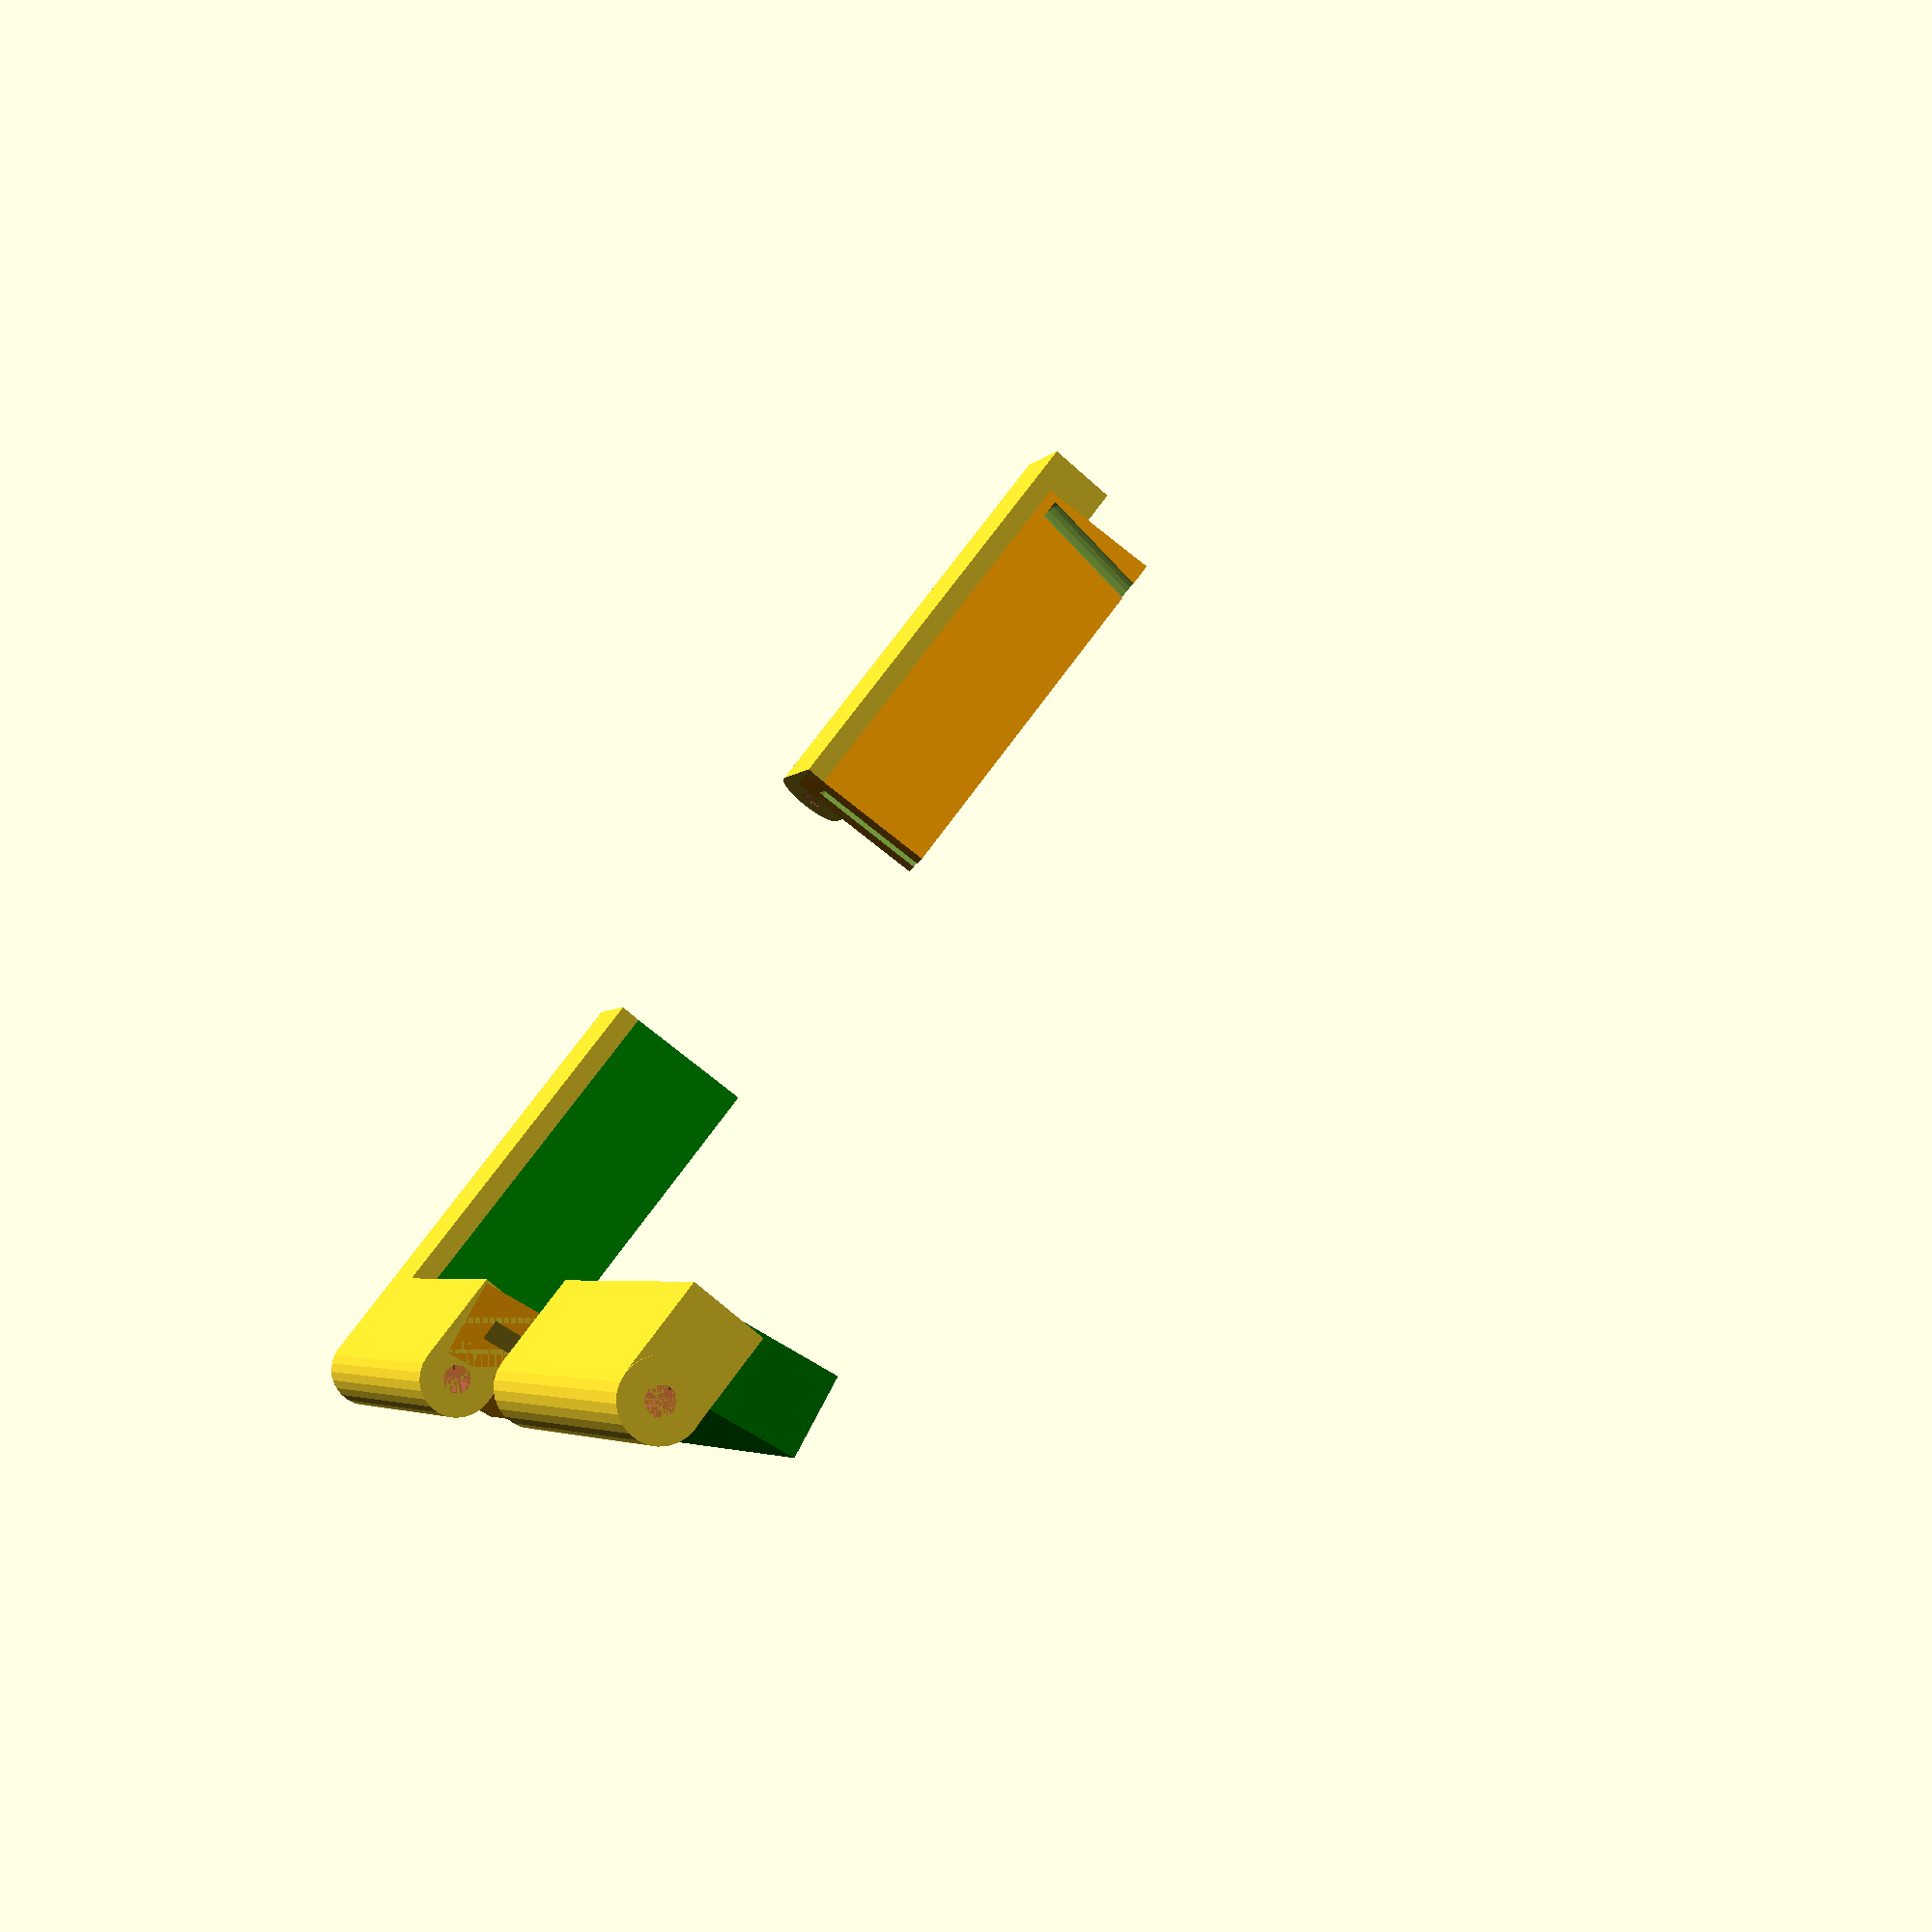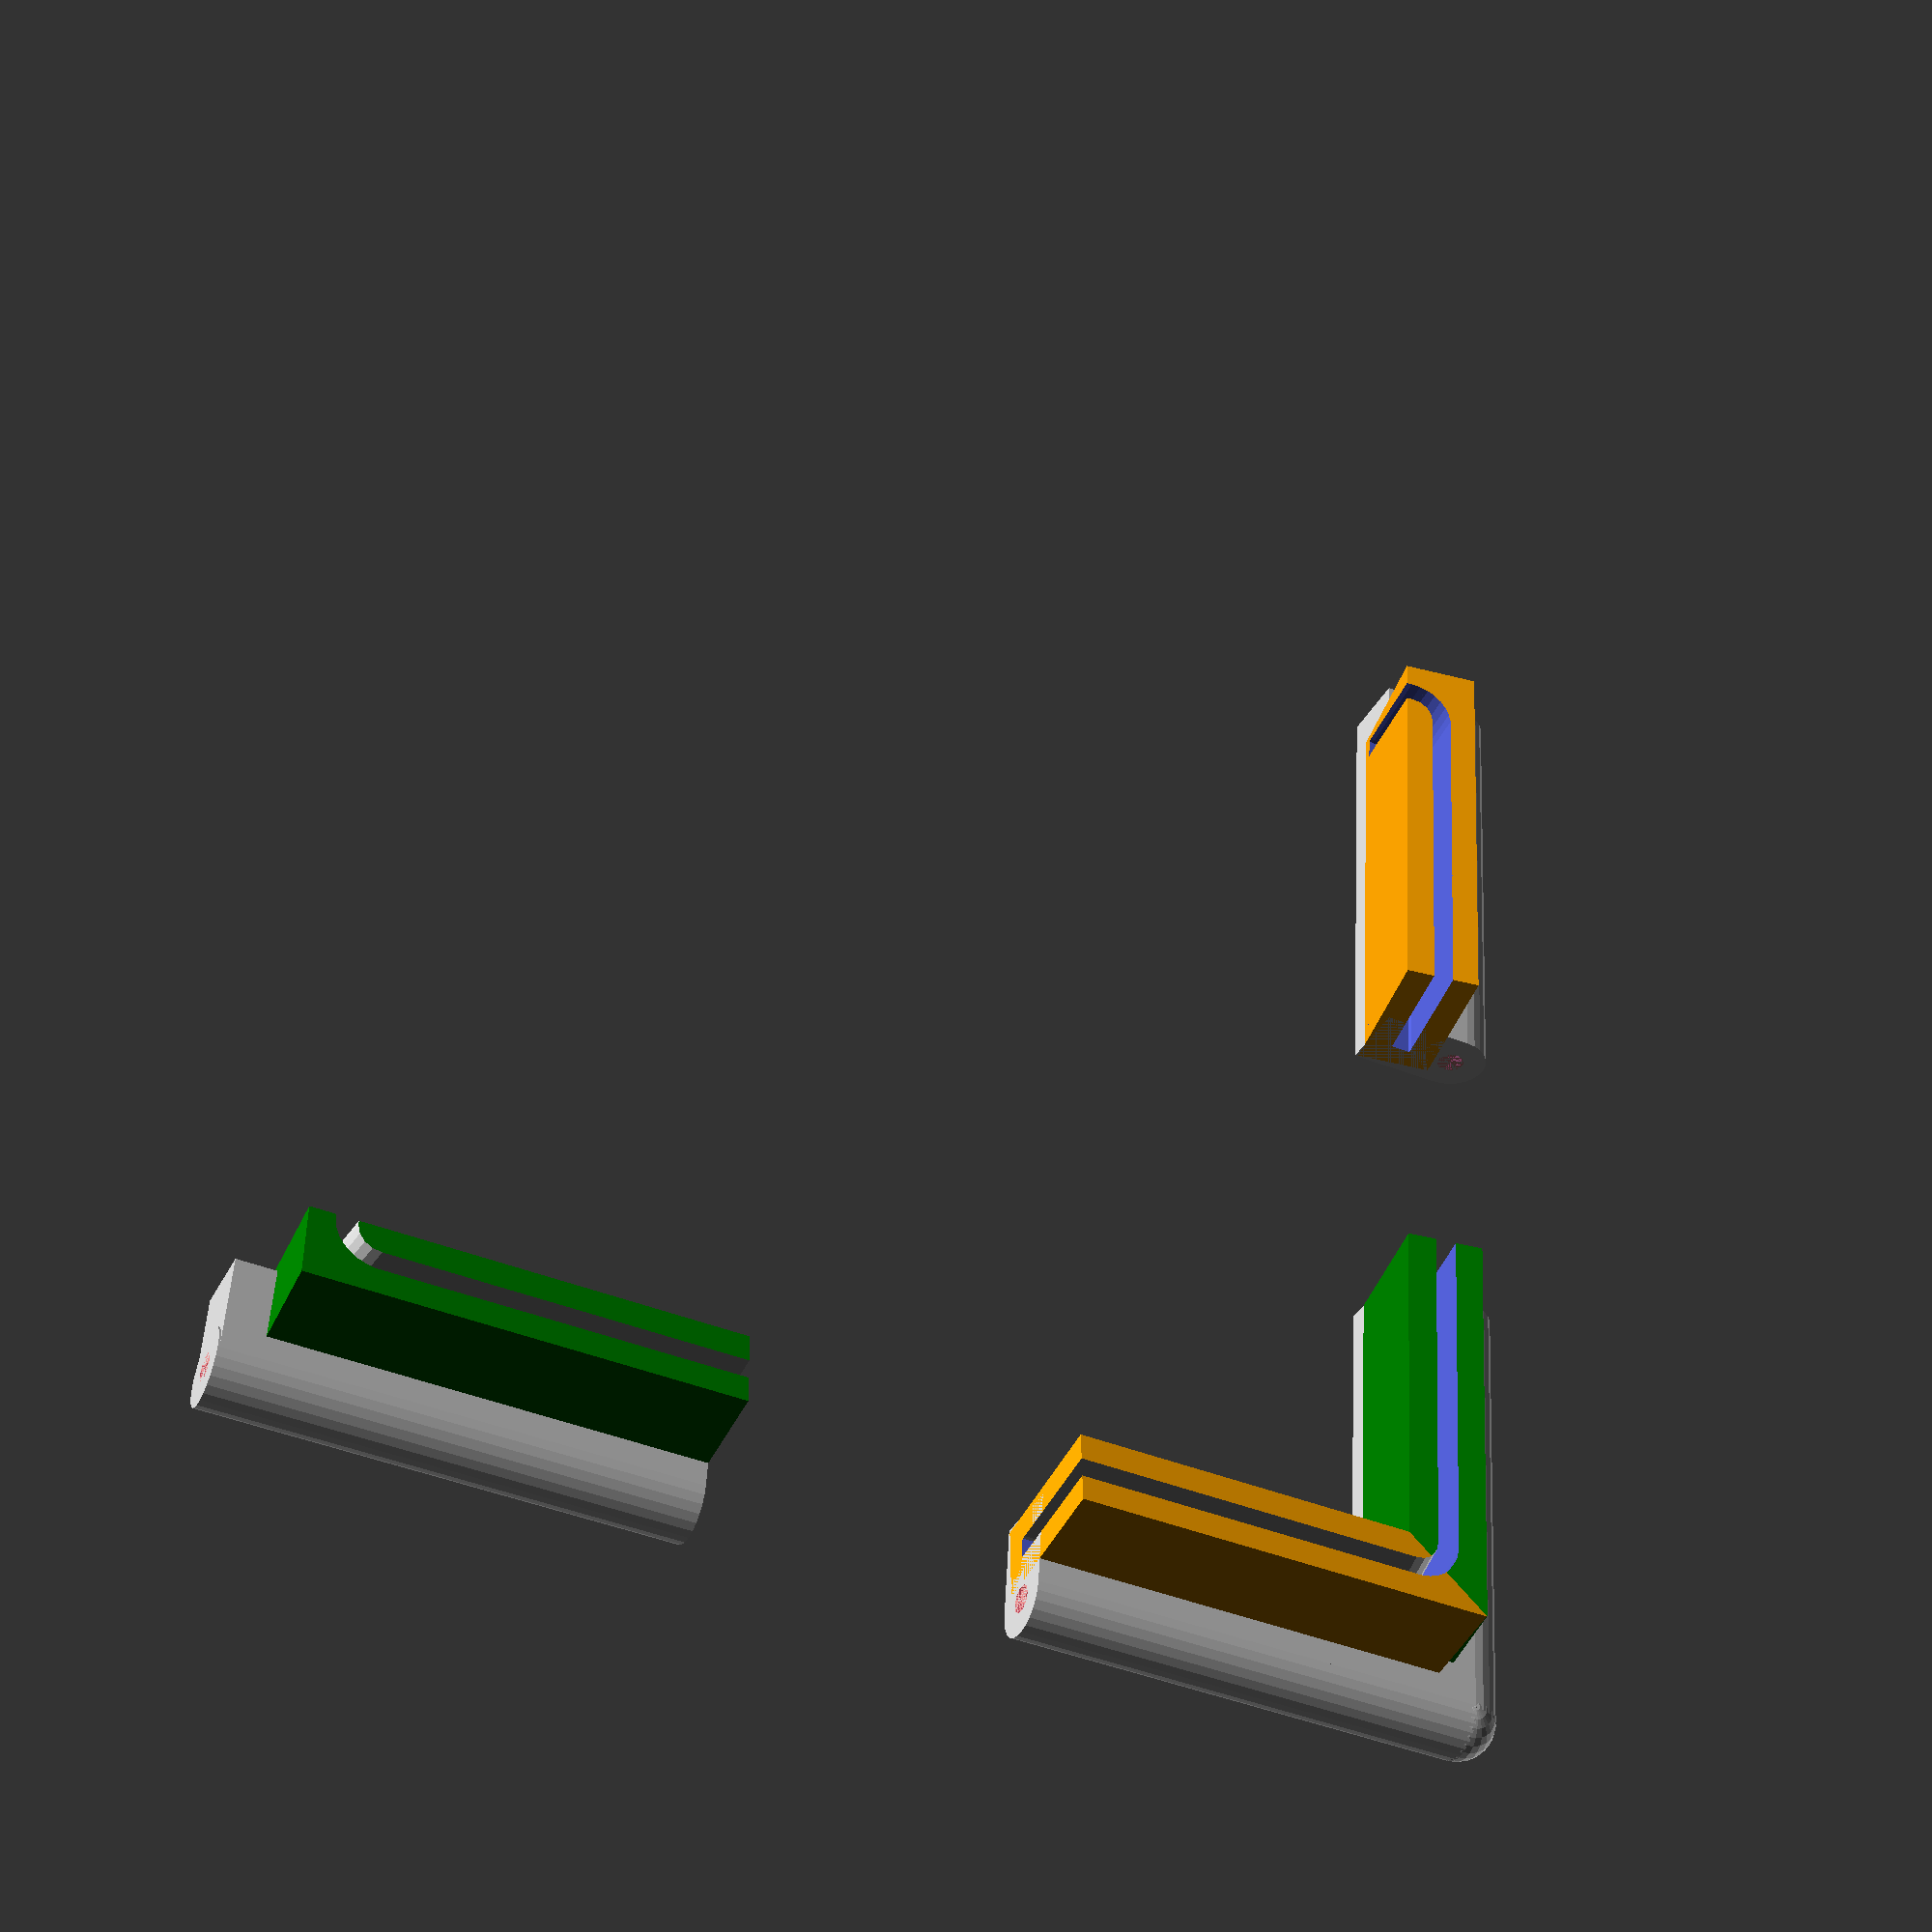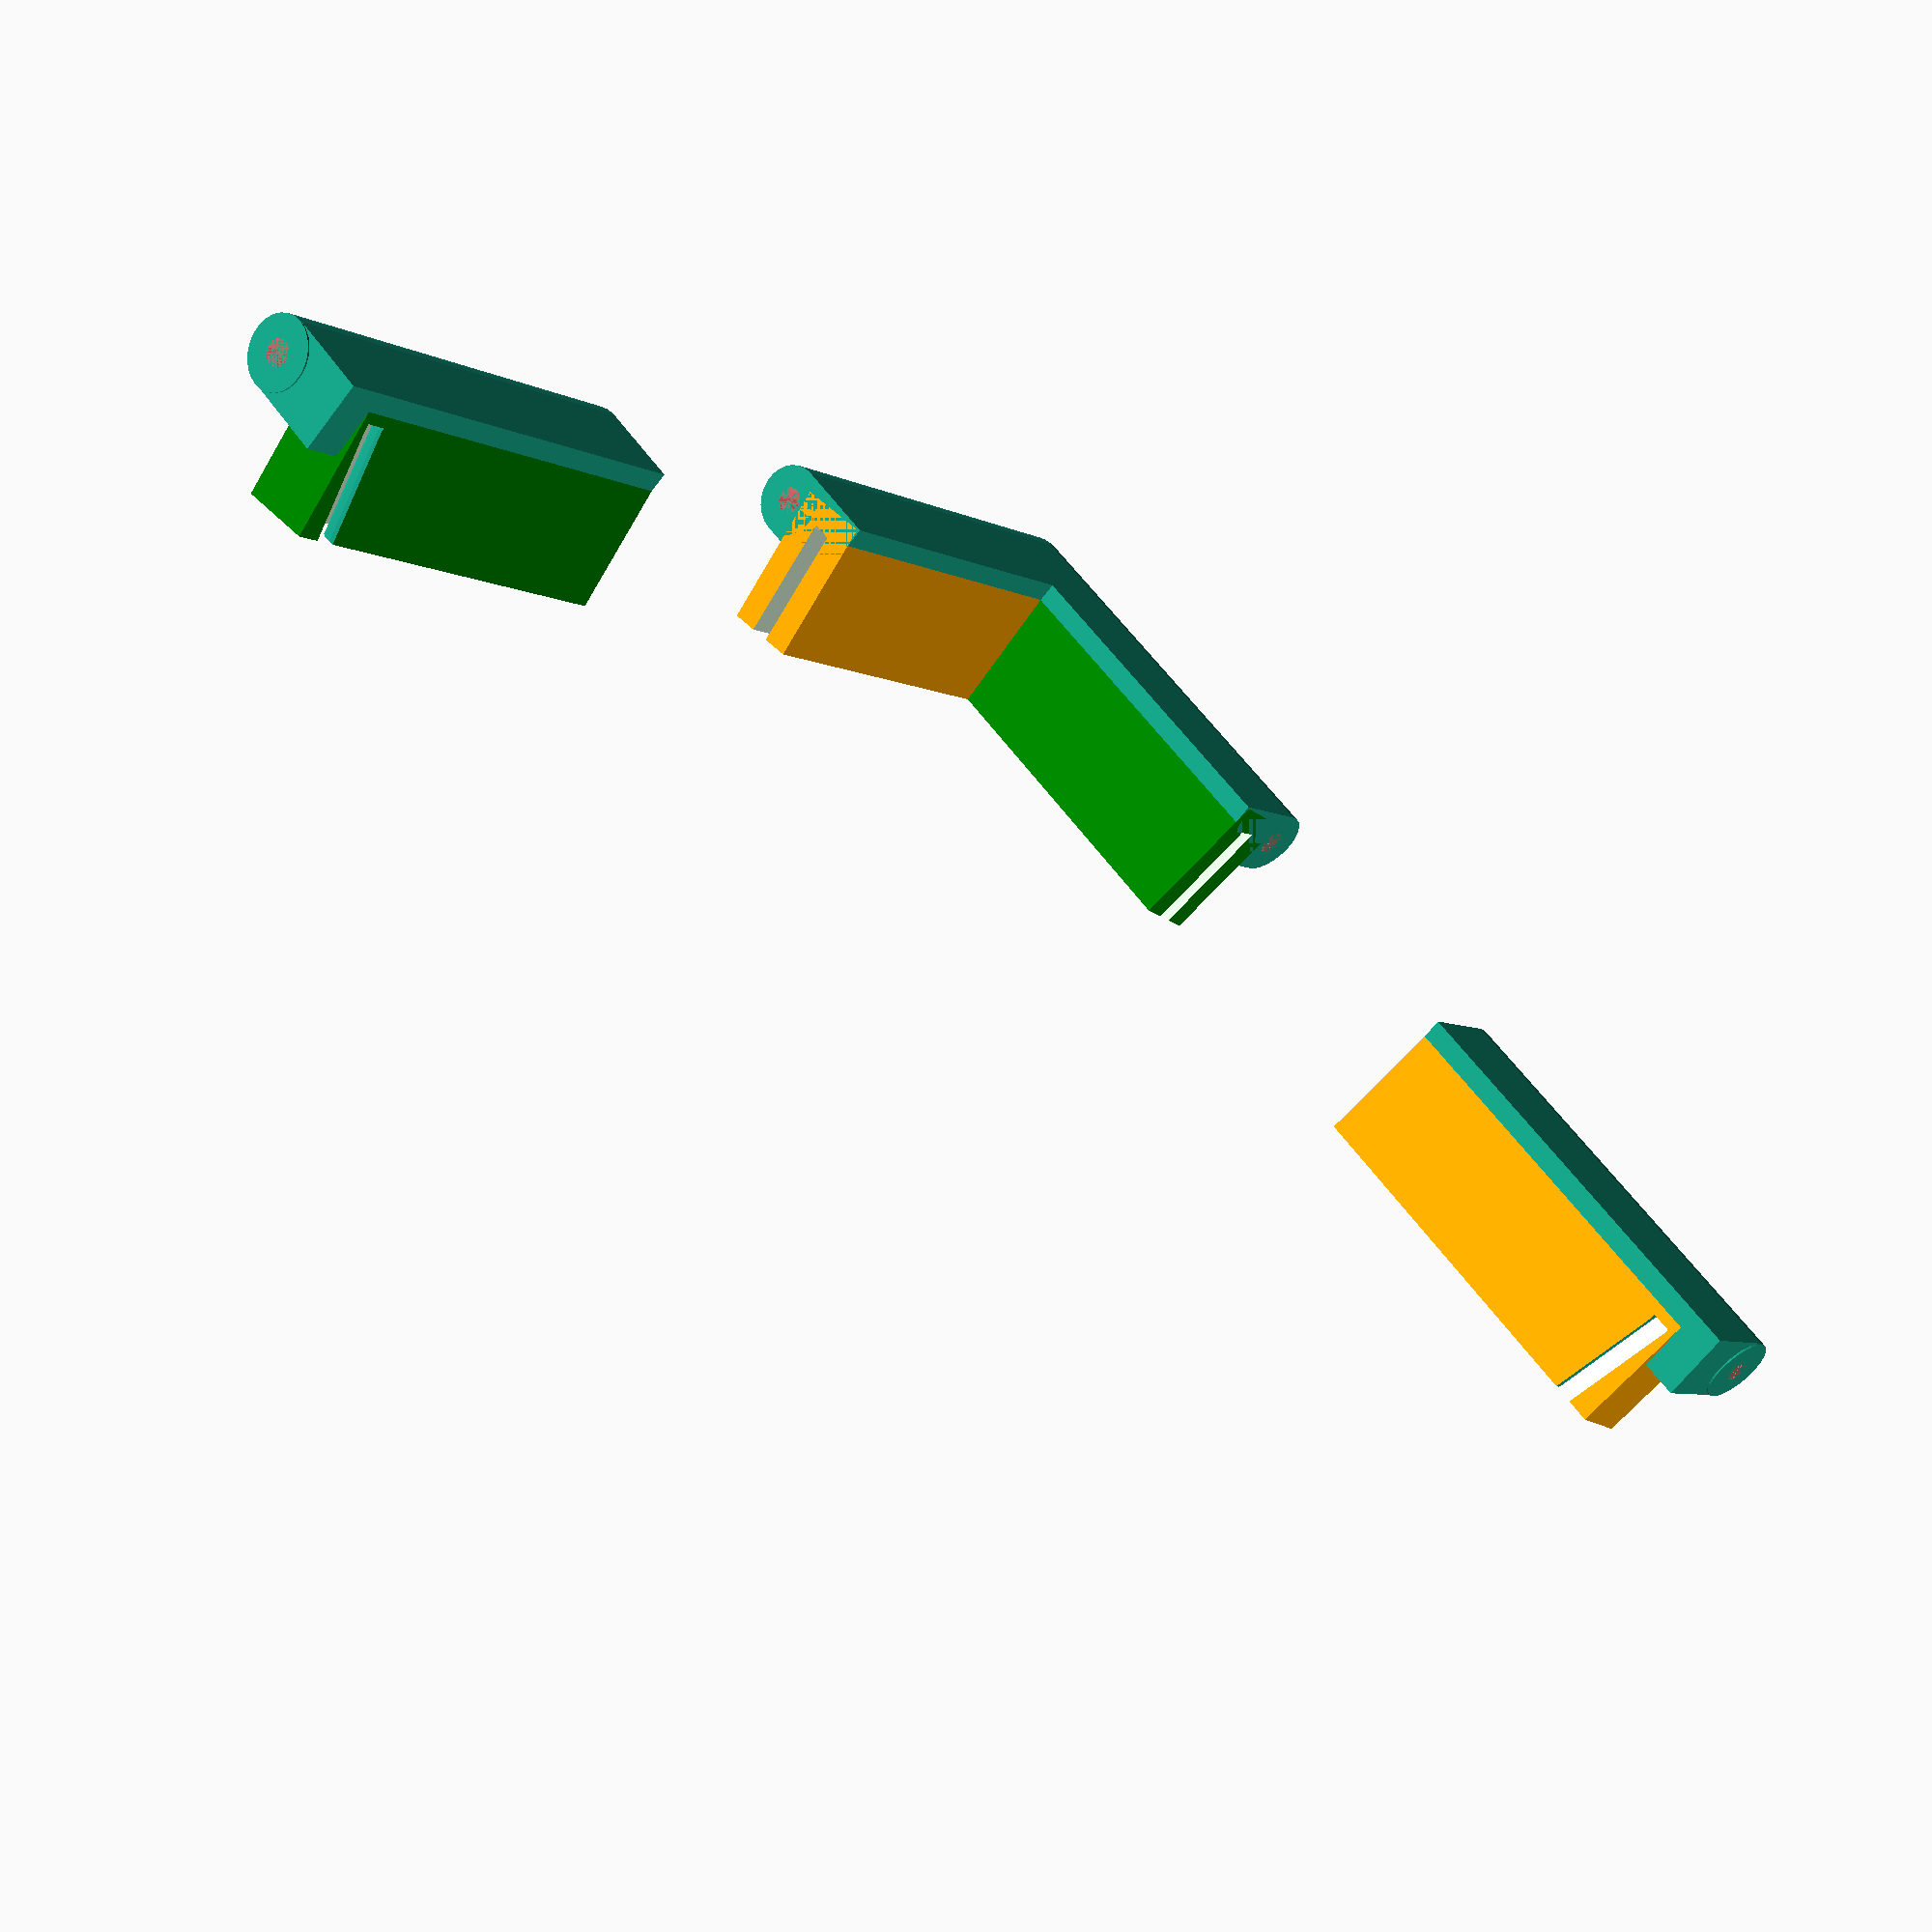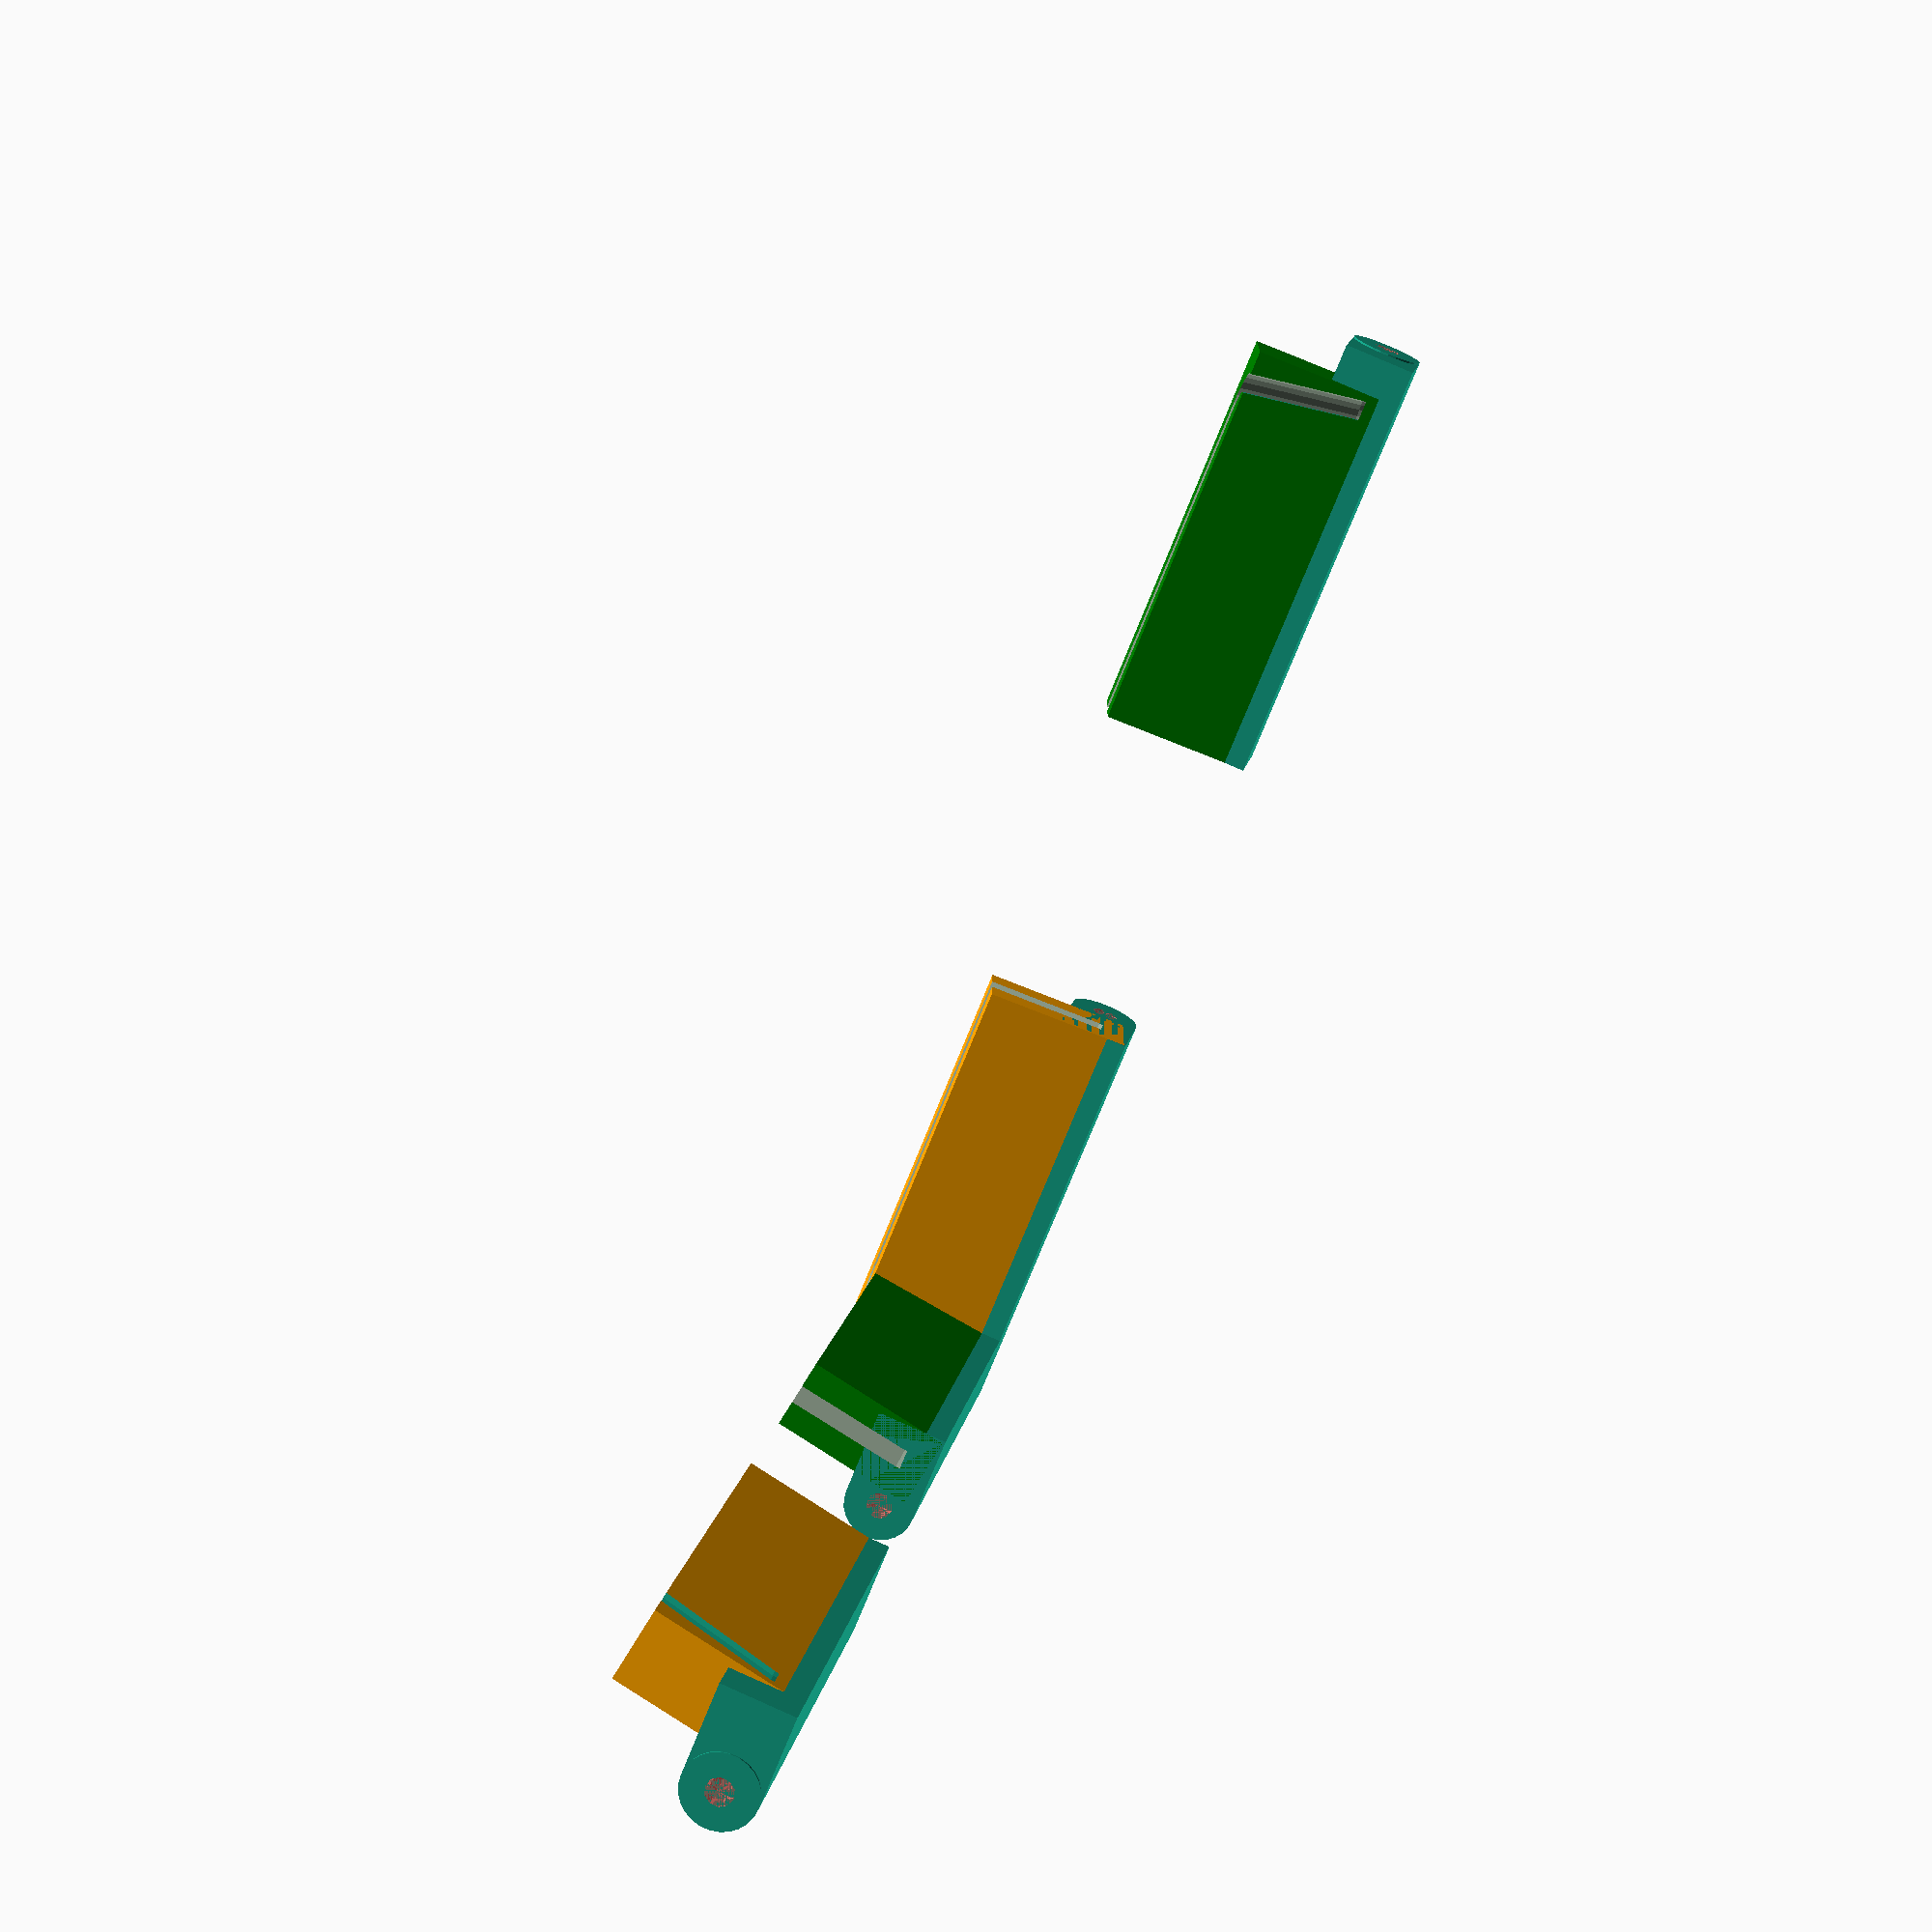
<openscad>

oe = 3.5+1;
pir = 5;   // rayon interne des coins du pot

pvw = 247; // largeur Pot
pvz = 240; // hauteur Pot

//----- Charnière du panneau
chw = 70; // W: largeur de la charnière coté panneau
chr = 8; // rayon charnière
axr = 3; // rayon axe pivot de charnière
jj = 0.4; // jeux charnière 

module pot(){
	translate([0,0,pvz-60]) pyramide(pvw, pvw-18, 60);
	translate([0,0, pvz-60-5]) pyramide(pvw-17, pvw-30, 5);
	pyramide(pvw-30, pvw-70, pvz-60);
}

dely = 10; // décalage de l'axe de charnière / au bord du pot
delz = 25; // hauteur d'emboitement des coins sur le pot
//translate([0,pvw/2+dely,60]) panosol();
translate([0,0,0]) anglo();

//---- anglo
module anglo(){
	//pyramide(pvw, pvw-18, 60);
	//

	croisw = (pvw-chw)/2 +dely; // bord charnière jusqu'au coin
	rotate([0,0,0]) gons();
	rotate([0,0,90]) gons();
	translate([-pvw/2-dely, pvw/2+dely, 60]) sphere(r=chr);
	module gons(){ 
		difference(){
			union(){
				translate([0,pvw/2+dely,60]){
						translate([chw/2+jj, 0, 0]) rotate([0,90,0]) cylinder(r=chr, h=croisw);
						translate([-chw/2-jj, 0, 0]) rotate([0,-90,0]) cylinder(r=chr, h=croisw);
						//
						translate([chw/2+jj, -dely-oe*2-1, -chr]) cube([croisw-jj, dely+oe*2+1, chr*2]);
						translate([chw/2+jj, -dely-oe*3-1, -delz]) rotate([-9,0,0]) 
								color("orange") cube([croisw-chr-jj*2, oe*3+3, delz+chr]);
						//
						translate([-chw/2-croisw, -dely-oe*2-1, -chr]) cube([croisw-jj, dely+oe*2+1, chr*2]);
						translate([-chw/2-croisw+chr+jj, -dely-oe*3-1, -delz]) rotate([-9,0,0]) 
								color("green") cube([croisw-chr-jj*2, oe*3+3, delz+chr]);
				}
			}
			pyramide(pvw, pvw-18, 60);
			//
			translate([0,pvw/2+dely,60]){
				translate([chw/2+jj, 0, 0]) rotate([0,90,0]) #cylinder(r=axr, h=croisw);
				translate([-chw/2-jj, 0, 0]) rotate([0,-90,0]) #cylinder(r=axr, h=croisw);
			}
		}
	}
}

//---- pyramide inversée
module pyramide(whaut, wbas, piz){
	difference(){
		//
		piw1 = whaut-oe*2-pir*2;	// Largeur haute moins la matière moins le rayon minkowski
		piw2 = wbas-oe*2-pir*2;		// Largeur bas moins la matière moins le rayon minkowski
		//
		diago1 = sqrt(pow(piw1,2)+pow(piw1,2)); // diagonale/2 = rayon1
		diago2 = sqrt(pow(piw2,2)+pow(piw2,2)); // diagonale/2 = rayon2
		//
		minkowski(){
			//translate([oe+piw1/2+pir, oe+piw1/2+pir, 0]) 
			rotate([0,0,45]) cylinder(r1=diago2/2, r2=diago1/2, h=piz, $fn=4);
			cylinder(r=pir+oe,h=1);
		}
		minkowski(){
			//translate([oe+piw1/2+pir, oe+piw1/2+pir, 0]) 
			rotate([0,0,45]) cylinder(r1=diago2/2, r2=diago1/2, h=piz, $fn=4);
			cylinder(r=pir,h=1);
		}
	}
}

//---- panneau solaire
pox = 131; // panneau solaire 130*150
poz = 151; 
pob = 6; // bord panneau
porr = 14; // rayon coins panneau

module panosol(){
	difference(){
		translate([-chw/2, 0, 0]) rotate([0,90,0]) cylinder(r=chr, h=chw);
		// vis axe de charnière
		translate([-chw/2-1, 0, 0]) rotate([0,90,0]) cylinder(r=1.7, h=chw+2);
	}
	//
	decy = 4;
	translate([0, 0, -chr]) {
		difference(){
			union(){
				// plaque de jonction
				translate([-chw/2, 0, 0]) cube([chw, chw-porr*2, oe*2]);
				// cadre de panneau
				minkowski() {
					translate([-pob-pox/2+porr, decy+pob+porr, 0]) 
					cube([pob+pox+pob-porr*2, pob+poz+pob-porr*2, 1+oe]);
					cylinder(r=porr, h=1);
				}
			}
			translate([-pox/2, decy+pob+pob, 1]) cube([pox, poz, oe*3]);
			//
			translate([0, decy+pob+pob+poz/2, -1]) cylinder(r=20, h=oe*3);
			translate([0, decy+pob+pob+poz/2 -50, -1]) cylinder(r=20, h=oe*3);
			translate([0, decy+pob+pob+poz/2 +50, -1]) cylinder(r=20, h=oe*3);
			//
			translate([-40, decy+pob+pob+poz/2 -25, -1]) cylinder(r=20, h=oe*3);
			translate([-40, decy+pob+pob+poz/2 +25, -1]) cylinder(r=20, h=oe*3);
			//
			translate([40, decy+pob+pob+poz/2 -25, -1]) cylinder(r=20, h=oe*3);
			translate([40, decy+pob+pob+poz/2 +25, -1]) cylinder(r=20, h=oe*3);
			// fils elec
			translate([-pox/2+6, decy+pob+pob+3, -1]) cube([25,12,oe*3]);
		}
	}
}

</openscad>
<views>
elev=252.1 azim=152.3 roll=131.6 proj=p view=wireframe
elev=36.8 azim=266.6 roll=155.5 proj=p view=wireframe
elev=65.3 azim=44.9 roll=322.8 proj=p view=solid
elev=99.2 azim=66.7 roll=246.2 proj=p view=solid
</views>
